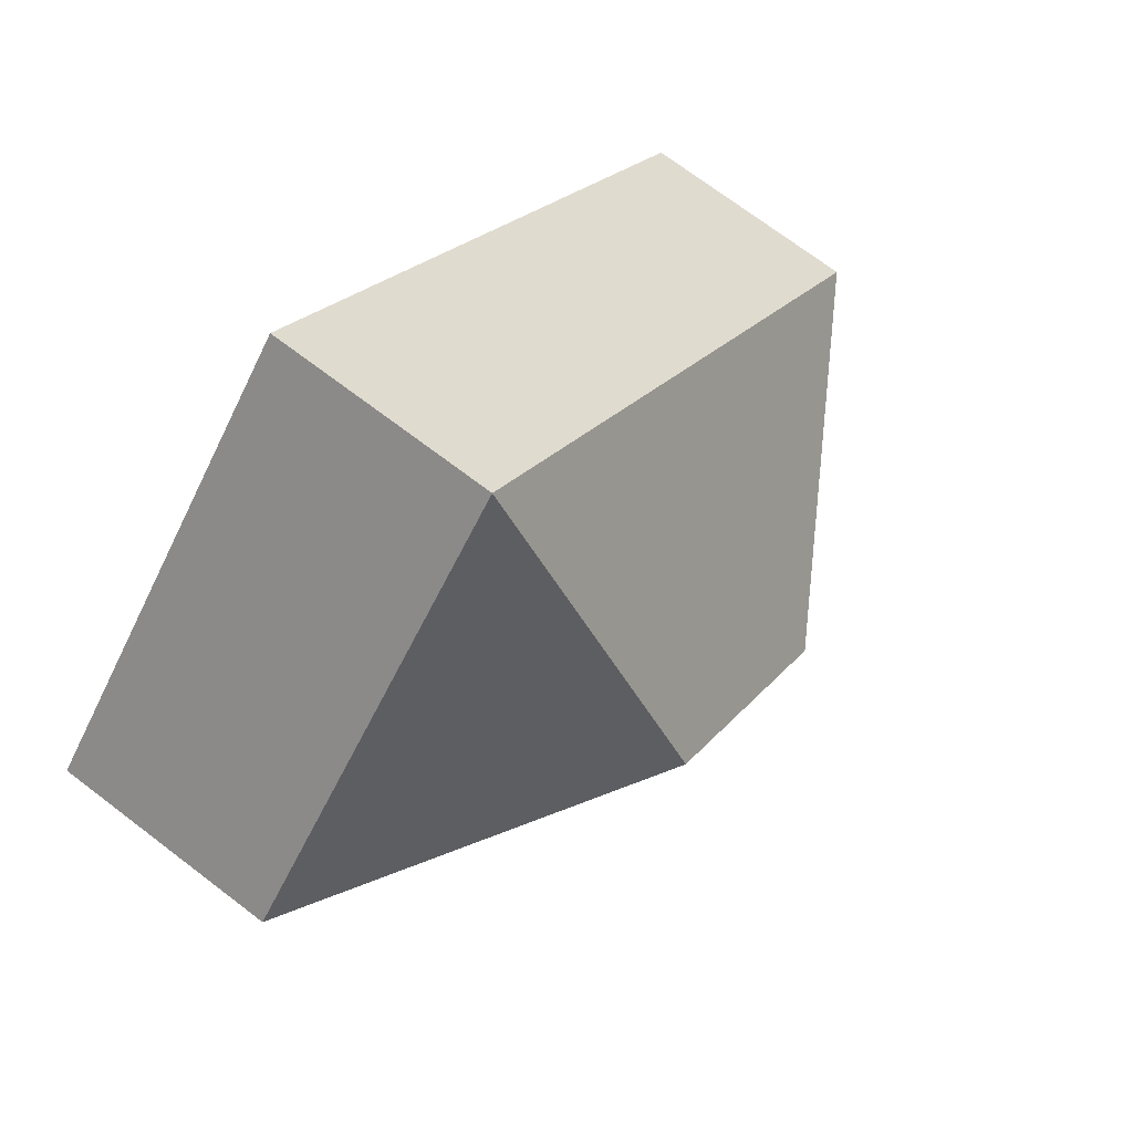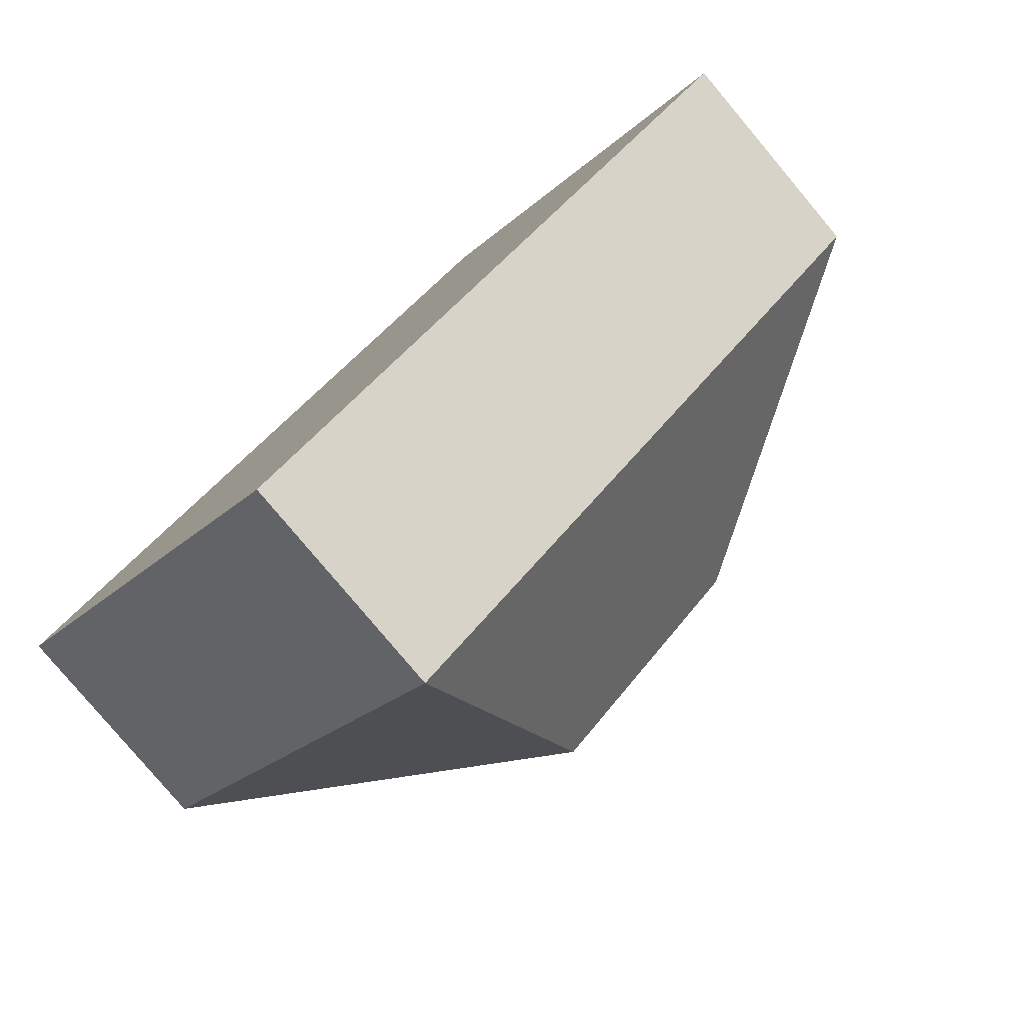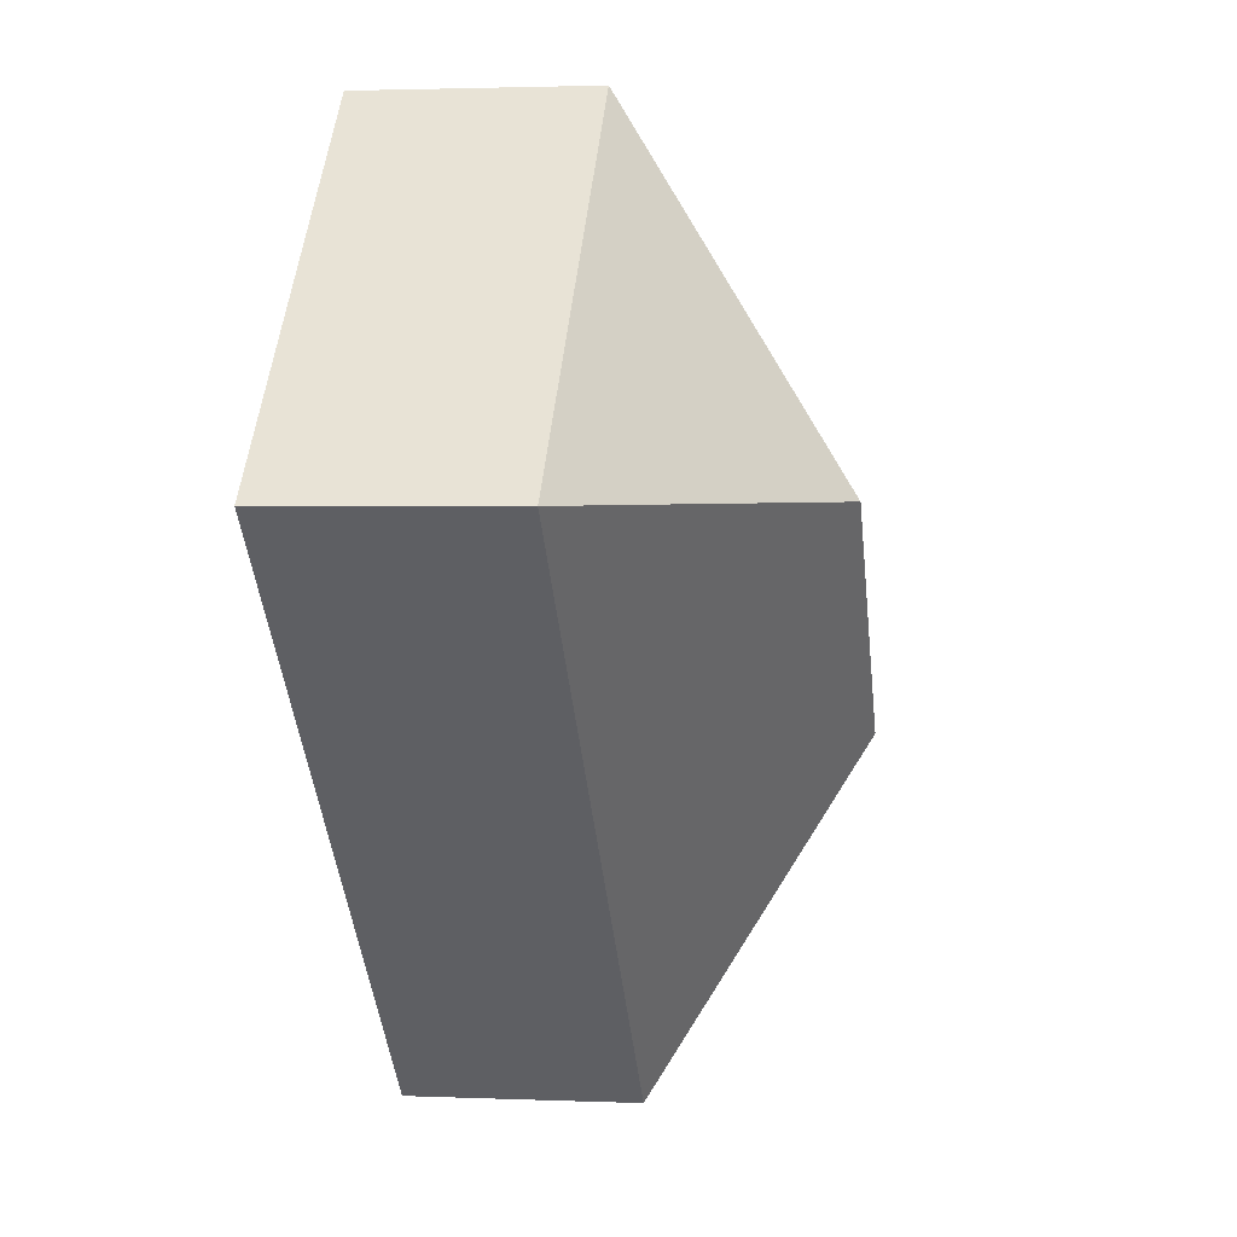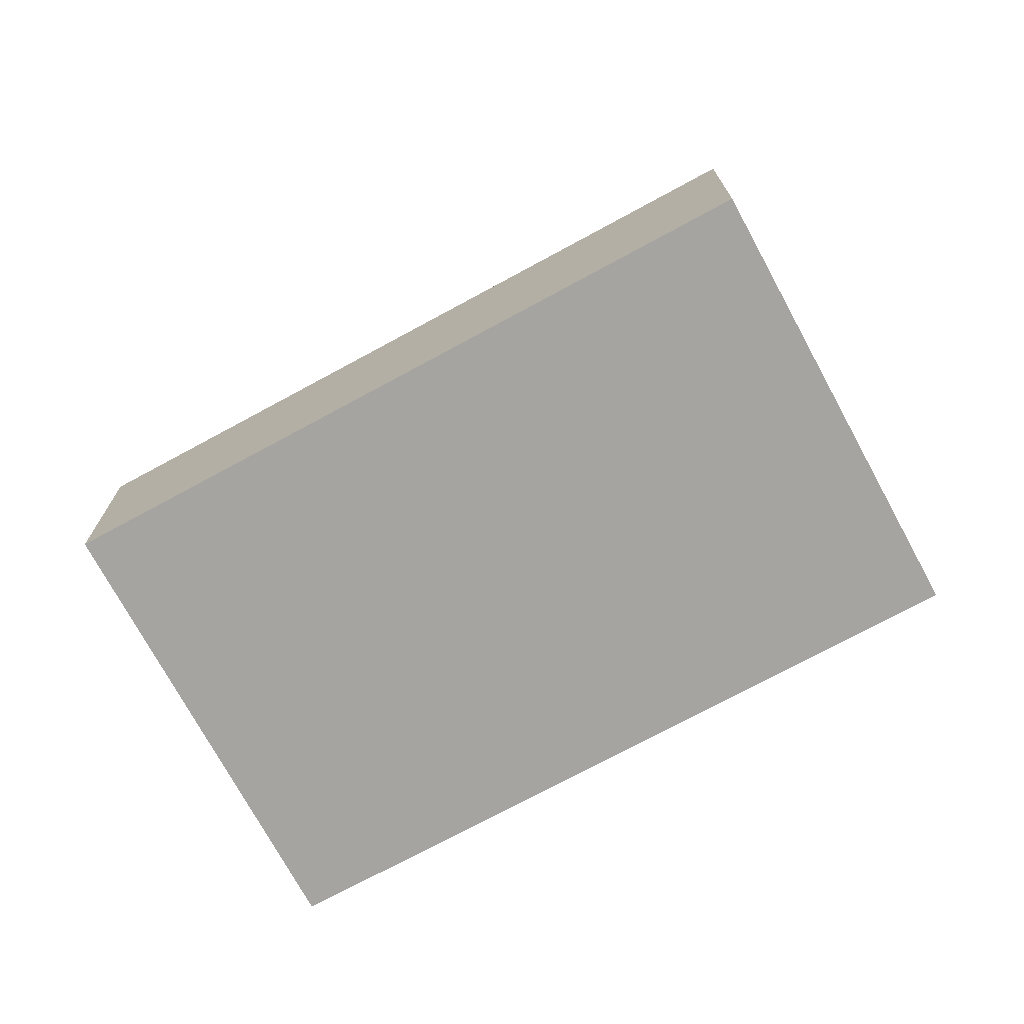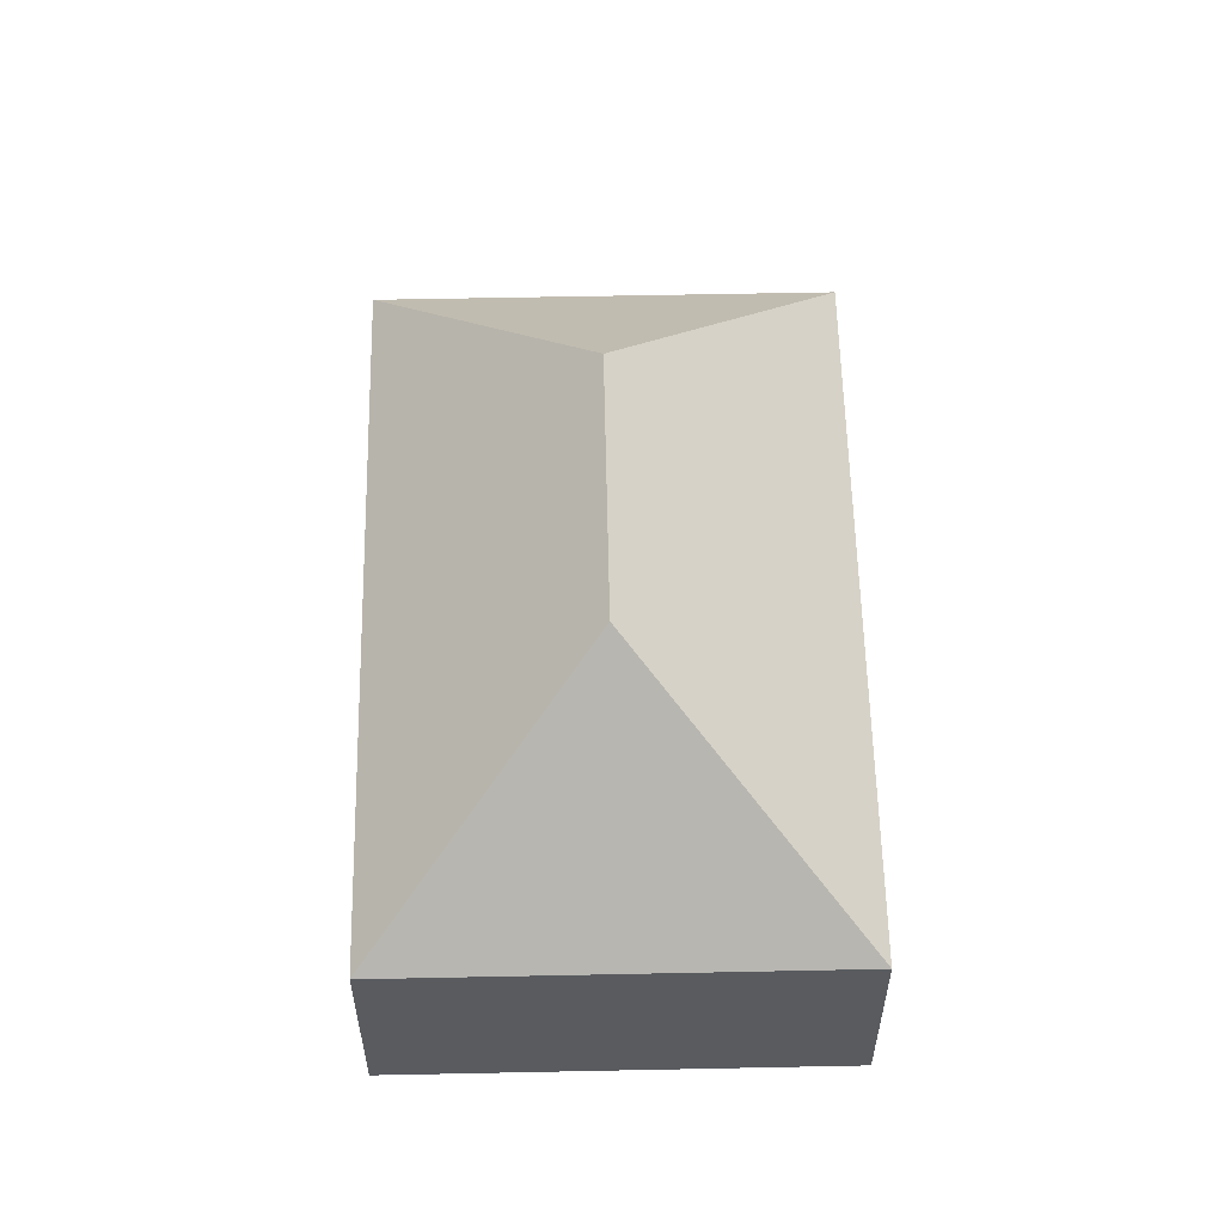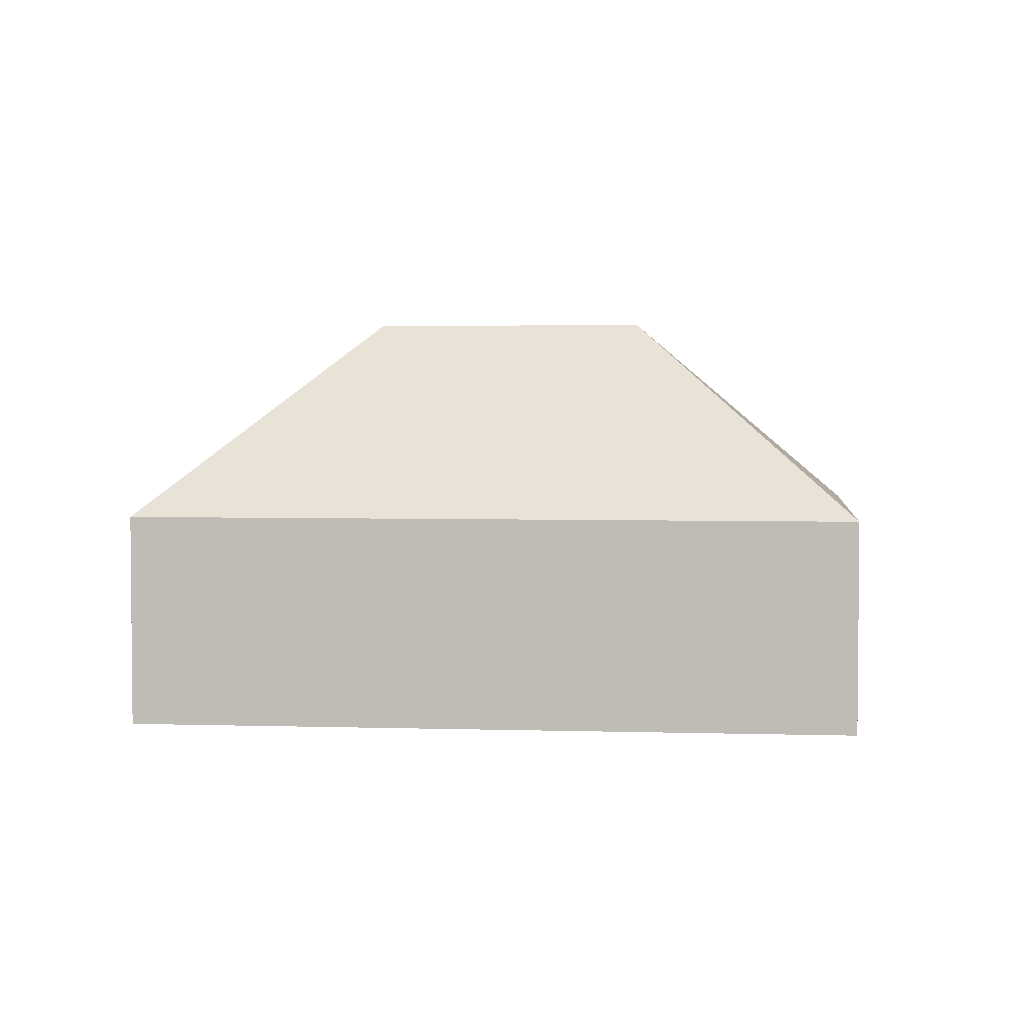
<metadata>
{"format":"obj","ext":"obj","renderer":"f3d","projection":"perspective","resolution":1024,"background":"white","views":[{"elev":71.5,"azim":127.3,"up":"+Z"},{"elev":-80.0,"azim":40.0,"up":"+Z"},{"elev":2.4,"azim":98.4,"up":"+Z"},{"elev":-73.4,"azim":163.9,"up":"+Y"},{"elev":57.9,"azim":-135.8,"up":"+Y"},{"elev":3.6,"azim":141.2,"up":"+Y"}]}
</metadata>
<code>
o BK39_500_012031_0012
v 16.05 75 -196.2
v 130.1 75 -311.9
v 131.9 145 -198.3
v 202.2 145 -129
v 314.8 75 -129.8
v 200.8 75 -14.1
v 16.05 0 -196.2
v 130.1 0 -311.9
v 314.8 0 -129.8
v 200.8 0 -14.1
f 6 4 5
f 6 1 3 4
f 1 2 3
f 2 5 4 3
f 7 8 9 10
f 1 7 8 2
f 2 8 9 5
f 5 9 10 6
f 6 10 7 1

</code>
